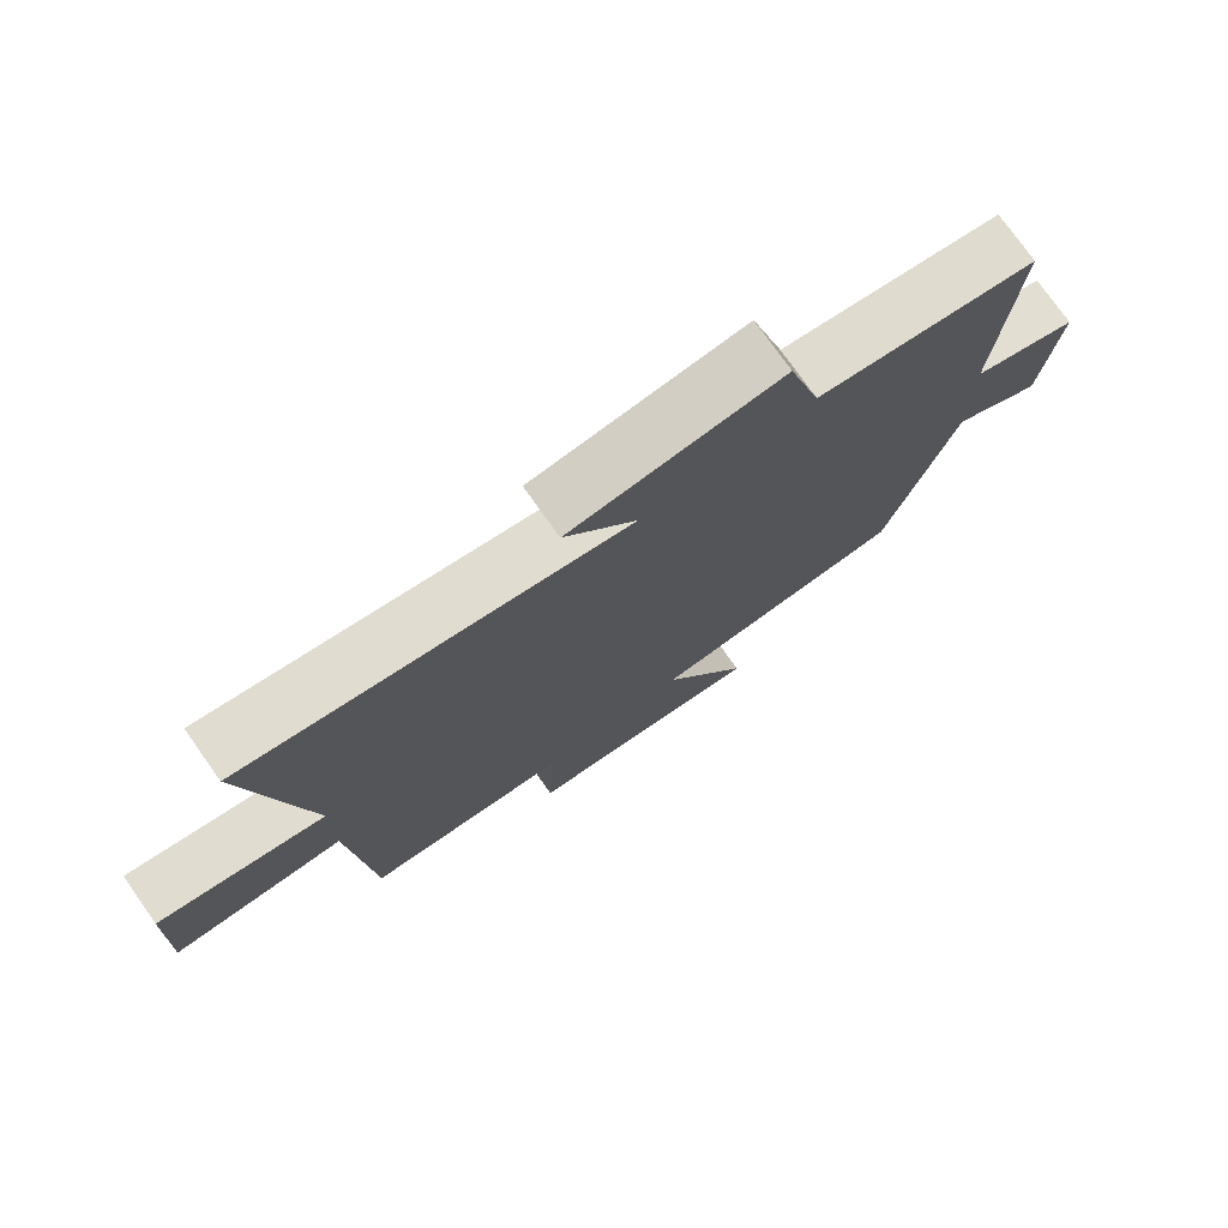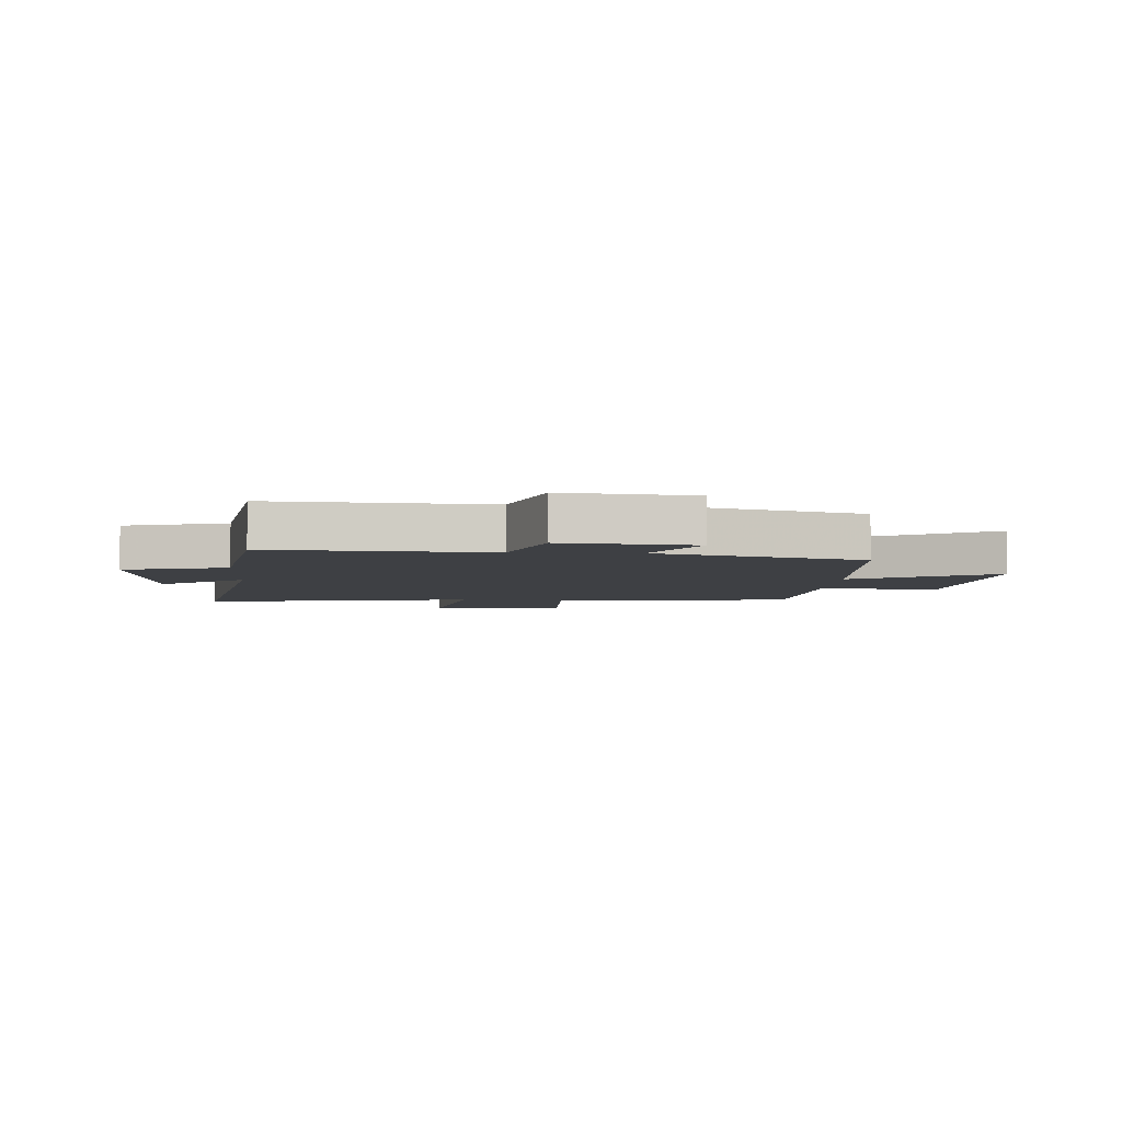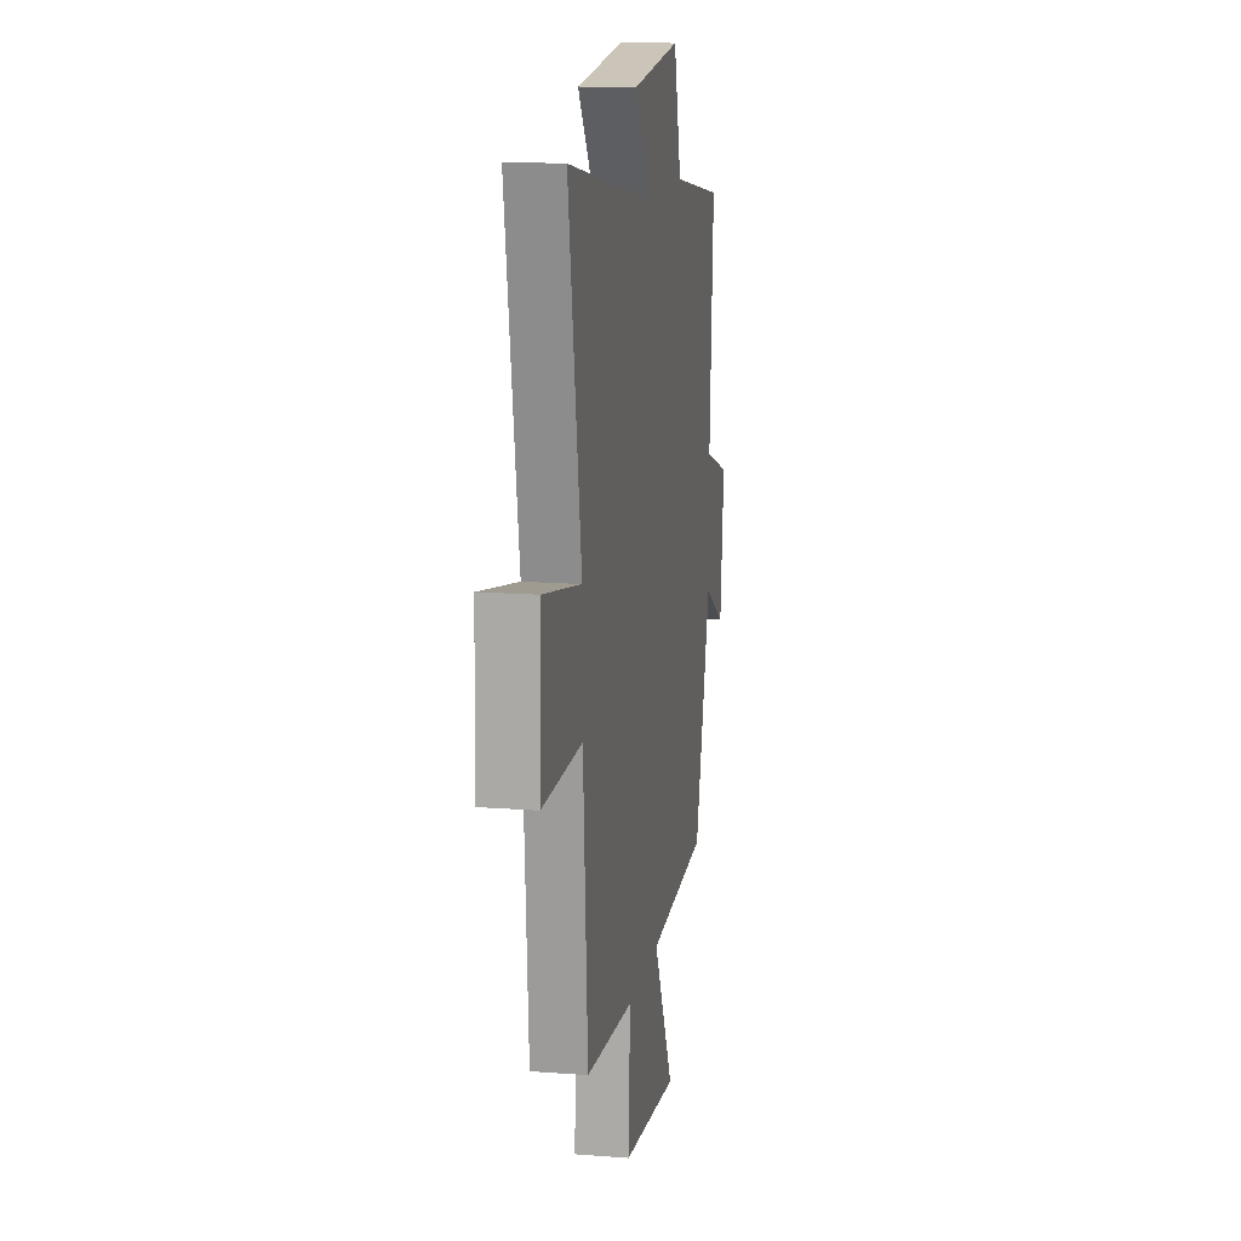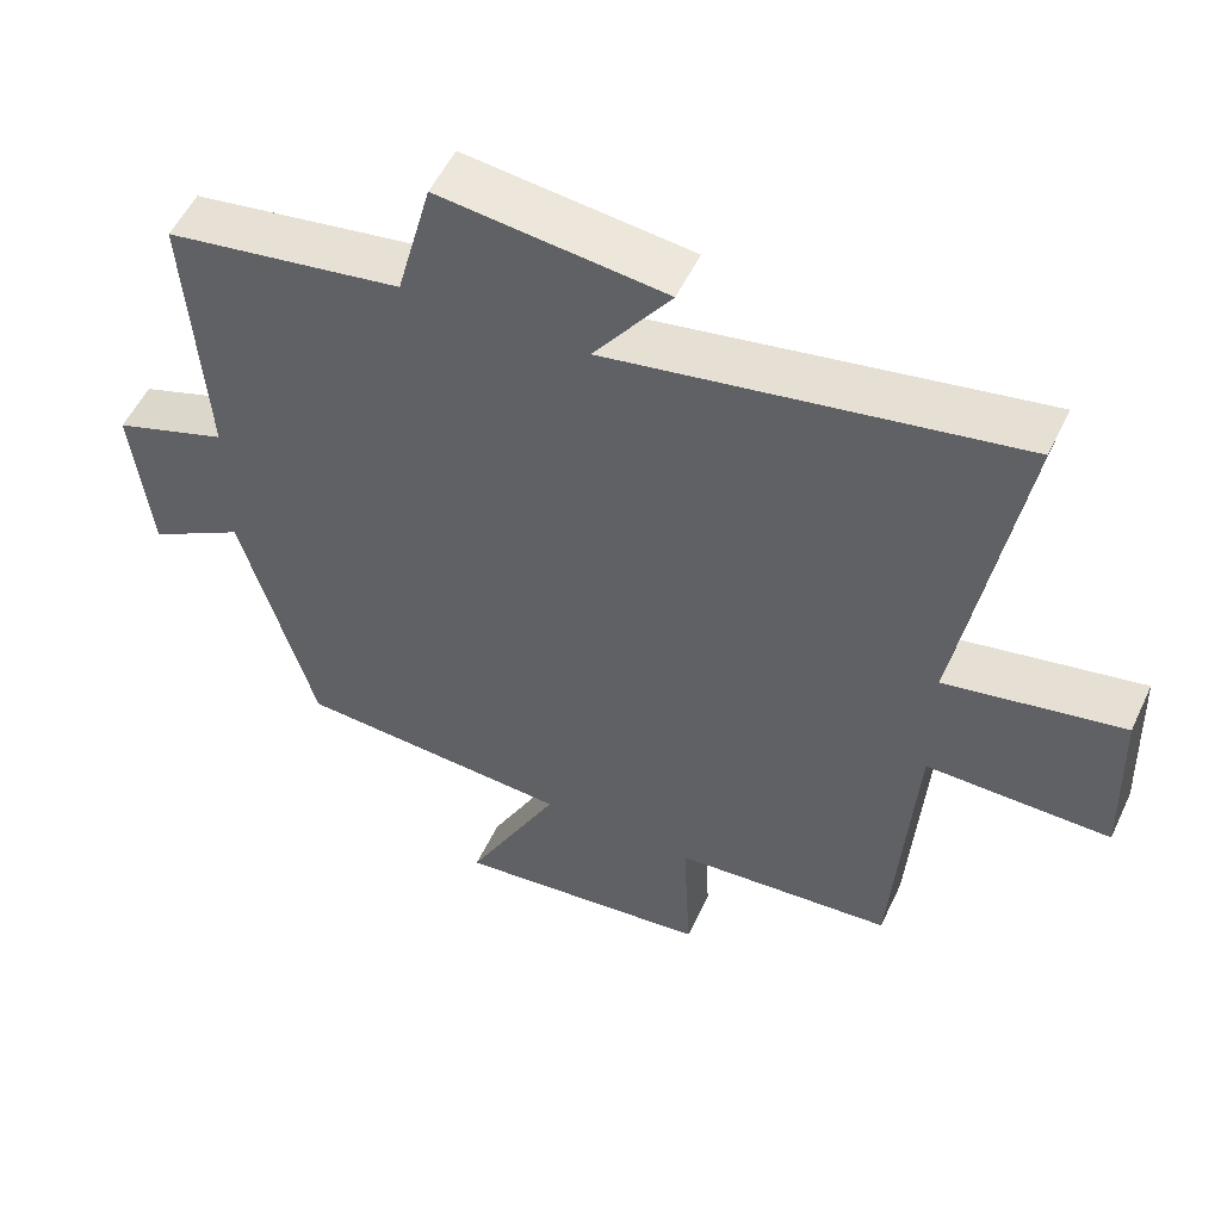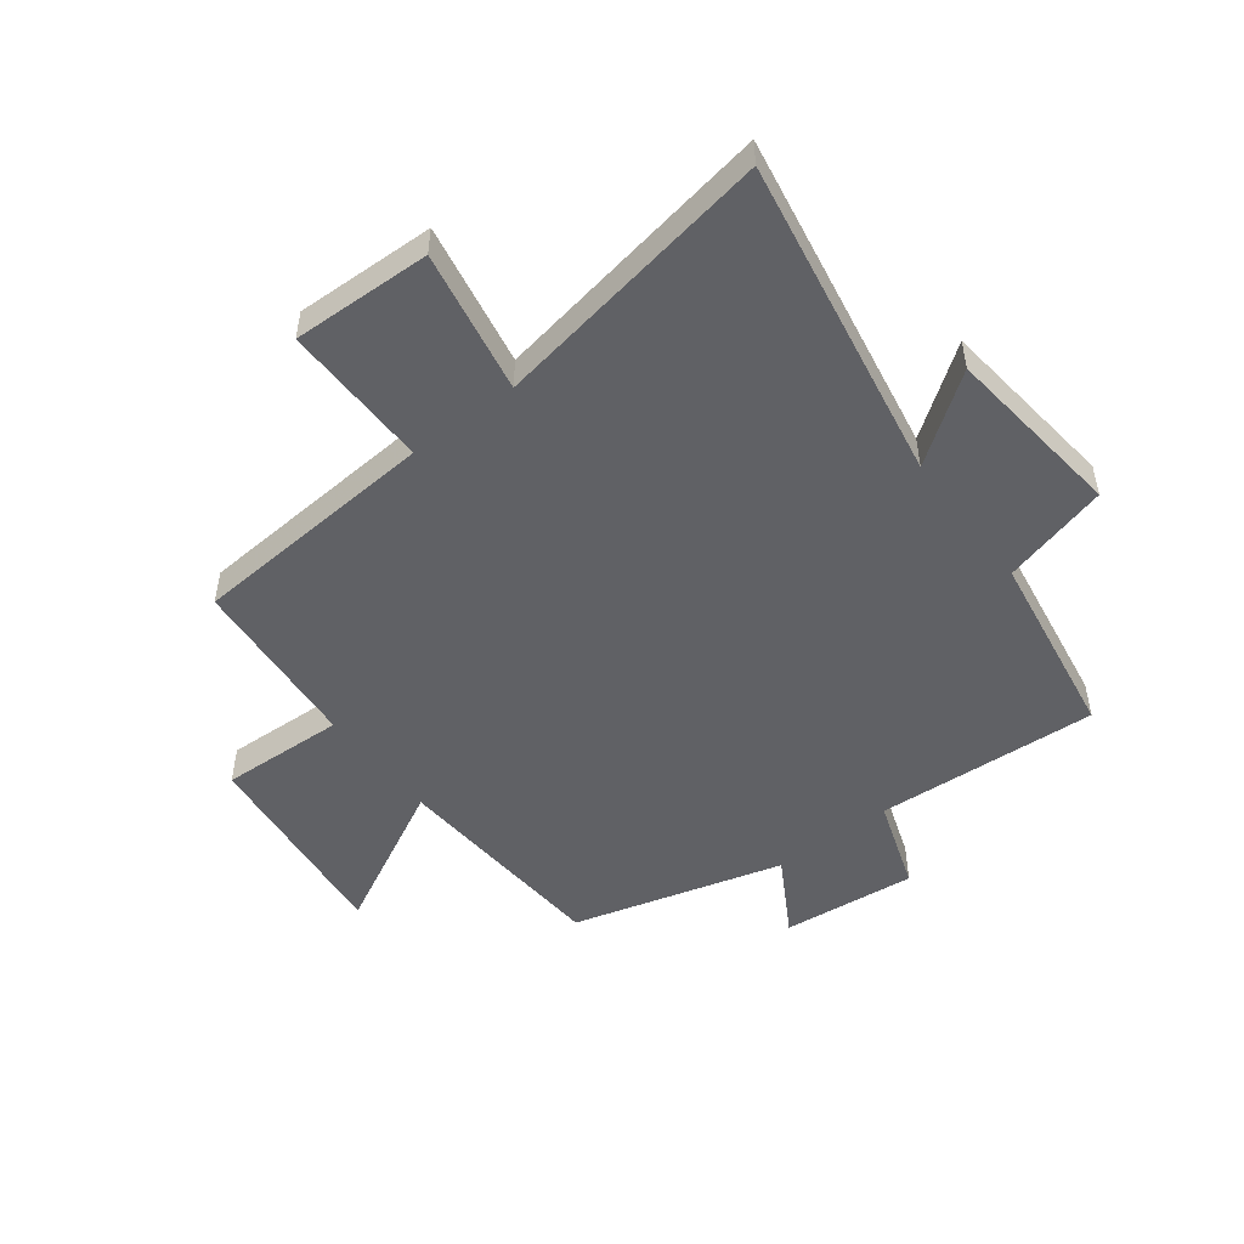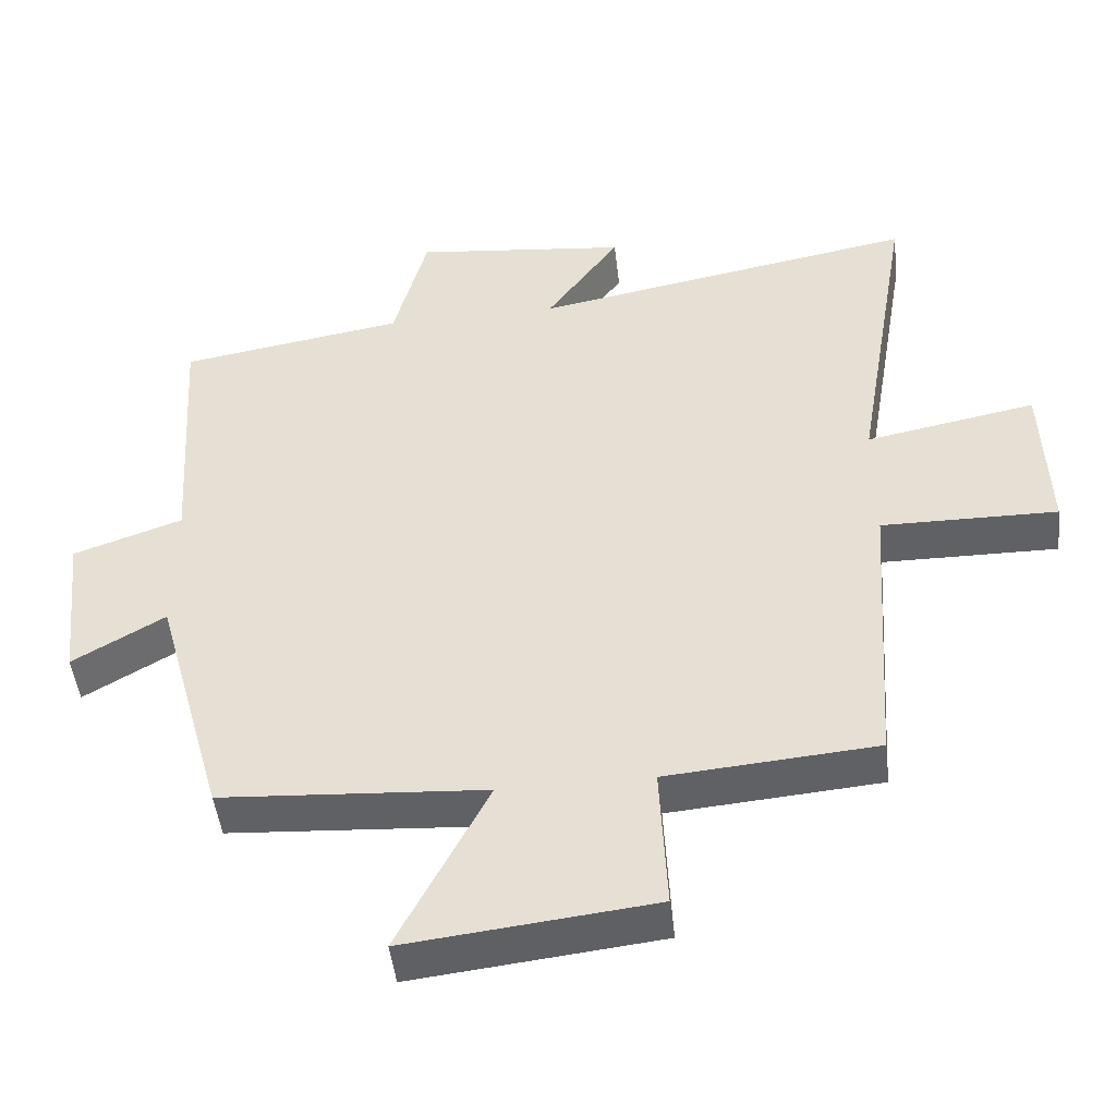
<metadata>
{"format":"obj","ext":"obj","renderer":"f3d","projection":"perspective","resolution":1024,"background":"white","views":[{"elev":76.2,"azim":-35.3,"up":"+Z"},{"elev":-4.9,"azim":86.7,"up":"+Y"},{"elev":14.2,"azim":-80.2,"up":"+Z"},{"elev":53.7,"azim":-155.1,"up":"+Z"},{"elev":-50.3,"azim":-52.5,"up":"+Y"},{"elev":-47.3,"azim":-173.4,"up":"+Z"}]}
</metadata>
<code>
v 0.524 0.07 0.449
v 0.5 0.07 0.078
v 0.653 0.07 0.025
v 0.629 0.07 -0.199
v 0.5 0.07 -0.124
v 0.402 0.07 -0.475
v 0.032 0.07 -0.5
v 0.158 0.07 -0.745
v -0.188 0.07 -0.707
v -0.178 0.07 -0.5
v -0.472 0.07 -0.476
v -0.5 0.07 -0.061
v -0.746 0.07 -0.064
v -0.738 0.07 0.168
v -0.5 0.07 0.123
v -0.58 0.07 0.597
v -0.038 0.07 0.5
v -0.141 0.07 0.644
v 0.161 0.07 0.678
v 0.208 0.07 0.5
v 0.524 0 0.449
v 0.5 0 0.078
v 0.653 0 0.025
v 0.629 0 -0.199
v 0.5 0 -0.124
v 0.402 0 -0.475
v 0.032 0 -0.5
v 0.158 0 -0.745
v -0.188 0 -0.707
v -0.178 0 -0.5
v -0.472 0 -0.476
v -0.5 0 -0.061
v -0.746 0 -0.064
v -0.738 0 0.168
v -0.5 0 0.123
v -0.58 0 0.597
v -0.038 0 0.5
v -0.141 0 0.644
v 0.161 0 0.678
v 0.208 0 0.5
f 17 18 19 20
f 17 20 1 2
f 15 16 17 2
f 12 13 14 15
f 15 2 3
f 12 15 3
f 11 12 3
f 10 11 3
f 7 8 9 10
f 5 6 7 10
f 5 10 3
f 3 4 5
f 40 39 38 37
f 22 21 40 37
f 22 37 36 35
f 35 34 33 32
f 23 22 35
f 23 35 32
f 23 32 31
f 23 31 30
f 30 29 28 27
f 30 27 26 25
f 23 30 25
f 25 24 23
f 1 21 22 2
f 2 22 23 3
f 3 23 24 4
f 4 24 25 5
f 5 25 26 6
f 6 26 27 7
f 7 27 28 8
f 8 28 29 9
f 9 29 30 10
f 10 30 31 11
f 11 31 32 12
f 12 32 33 13
f 13 33 34 14
f 14 34 35 15
f 15 35 36 16
f 16 36 37 17
f 17 37 38 18
f 18 38 39 19
f 19 39 40 20
f 20 40 21 1

</code>
